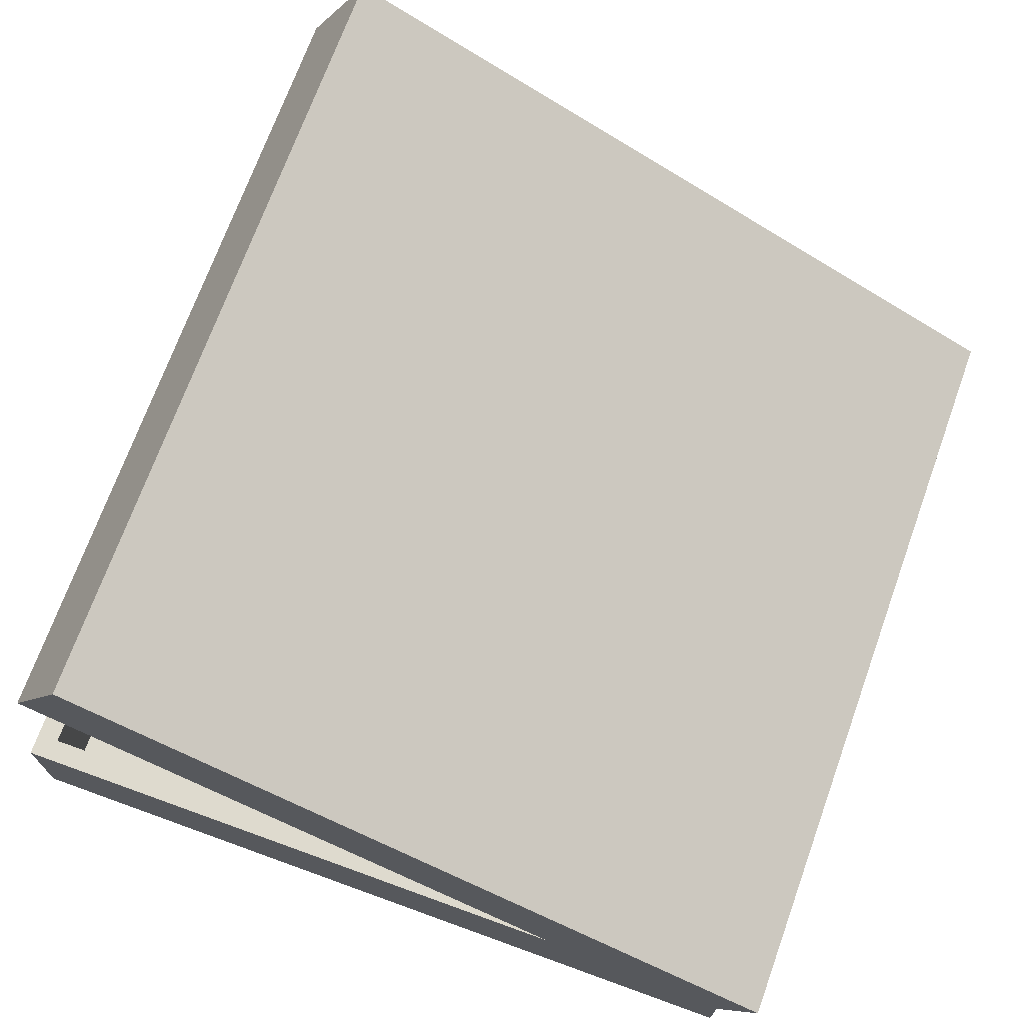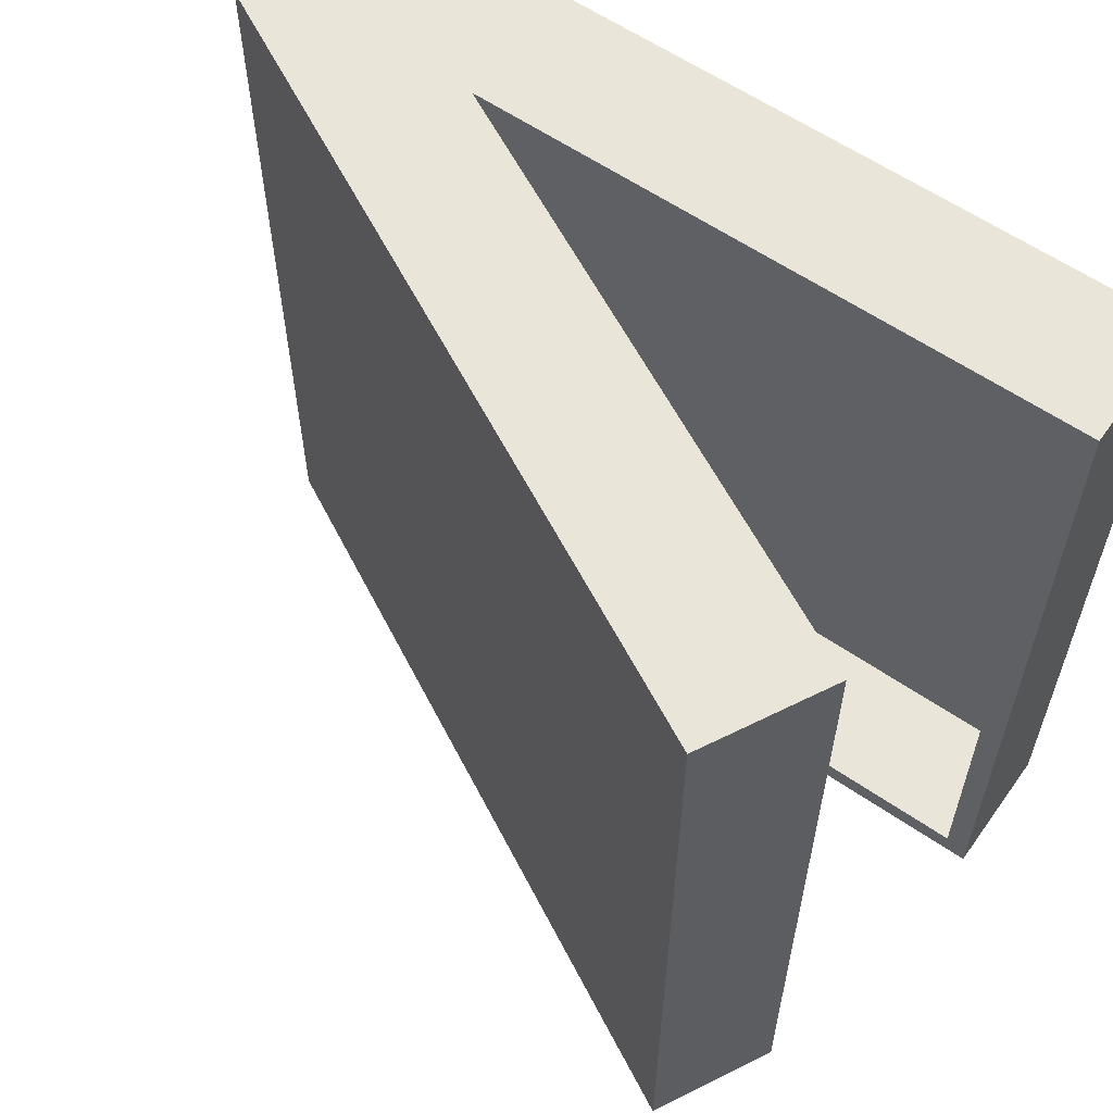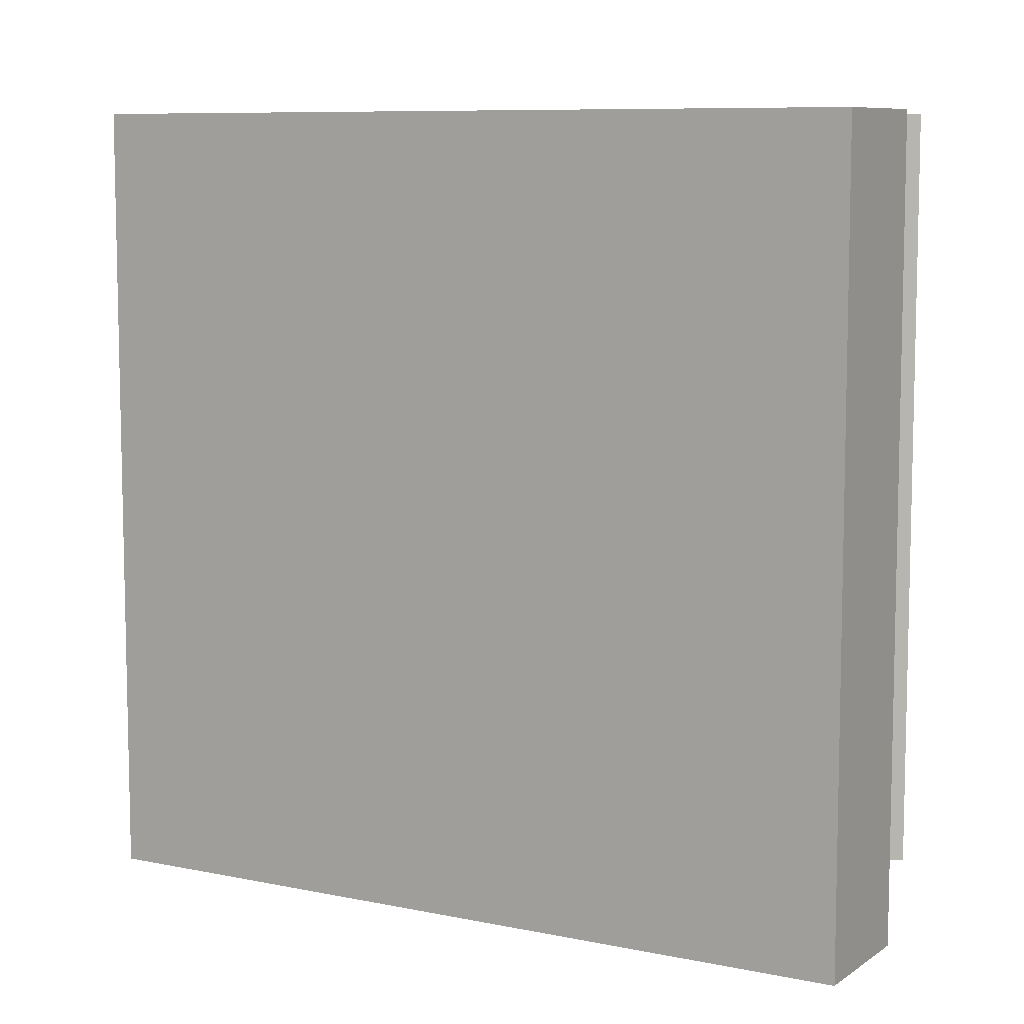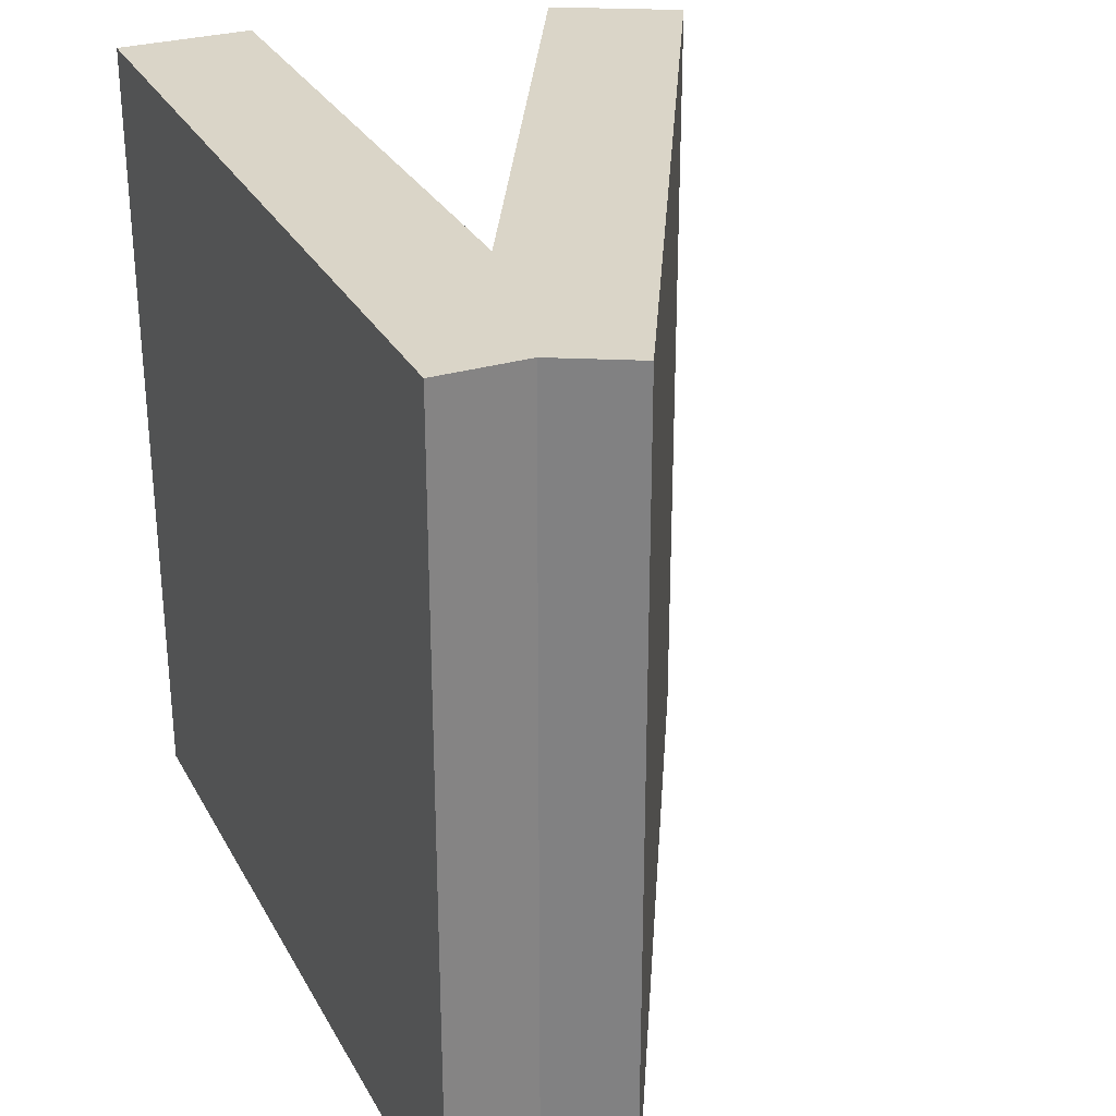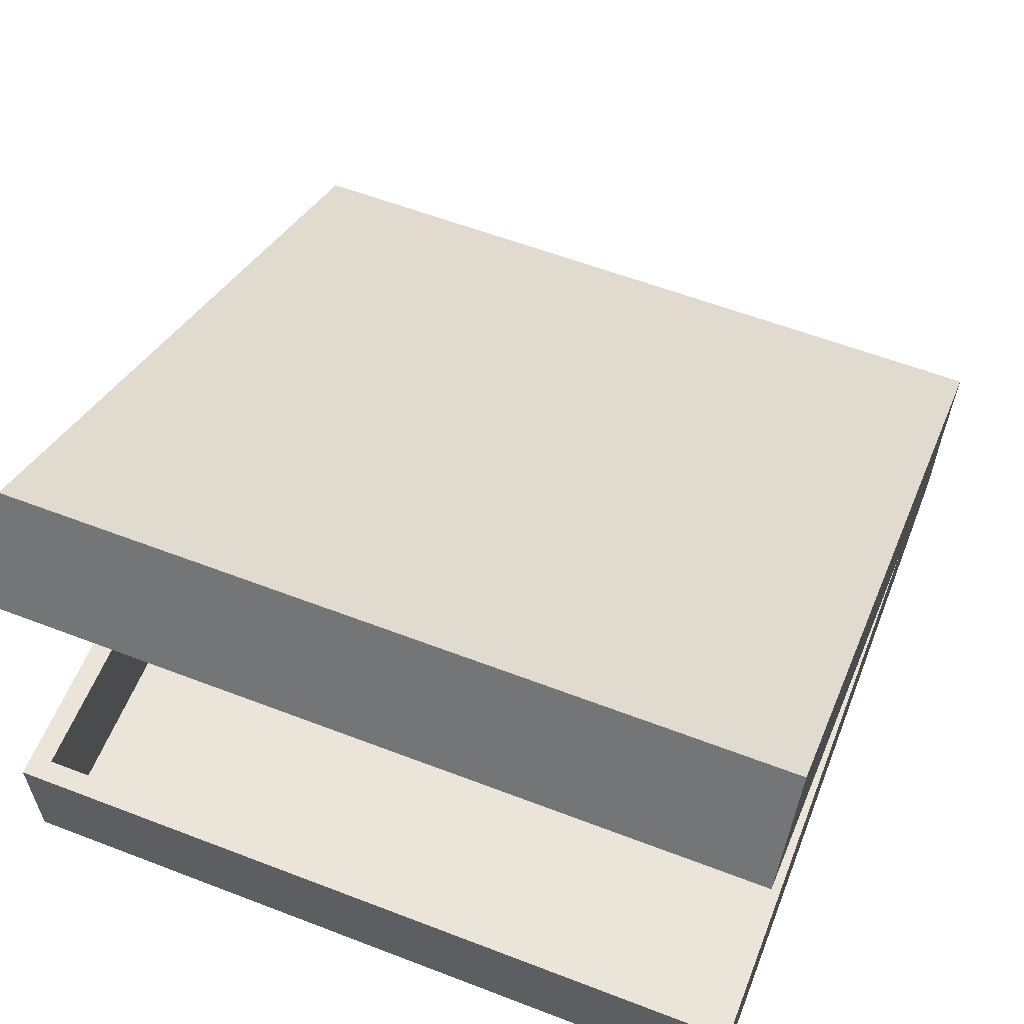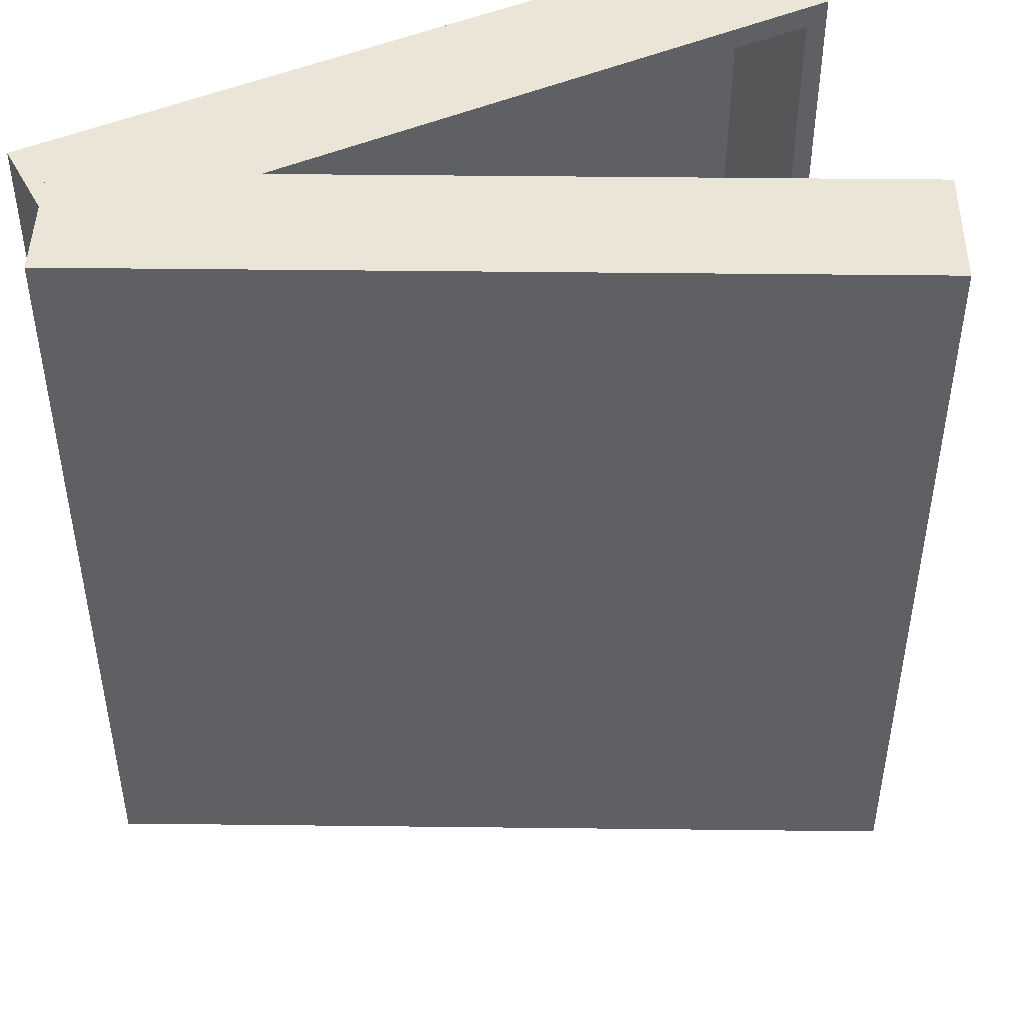
<metadata>
{"format":"obj","ext":"obj","renderer":"f3d","projection":"perspective","resolution":1024,"background":"white","views":[{"elev":71.2,"azim":19.9,"up":"+Y"},{"elev":59.7,"azim":-144.7,"up":"+Z"},{"elev":8.4,"azim":-177.7,"up":"+Z"},{"elev":29.1,"azim":66.2,"up":"+Z"},{"elev":59.2,"azim":-68.5,"up":"+Y"},{"elev":45.9,"azim":153.1,"up":"+Z"}]}
</metadata>
<code>
o Cube.002
v -1.328 -0.1855 2.469
v -1.242 0.3244 2.383
v -1.328 -0.1855 -0.585
v -1.242 0.3244 -0.4993
v 1.726 -0.1855 2.469
v 1.64 0.3244 2.383
v 1.726 -0.1855 -0.585
v 1.64 0.3244 -0.4993
v -1.328 0.3244 2.469
v -1.328 0.3244 -0.585
v 1.726 0.3244 -0.585
v 1.726 0.3244 2.469
v -1.242 -0.1594 2.383
v -1.242 -0.1594 -0.4993
v 1.64 -0.1594 -0.4993
v 1.64 -0.1594 2.383
v -0.9045 1.887 -0.585
v -1.063 1.395 -0.4993
v -0.9045 1.887 2.469
v -1.063 1.395 2.383
v 1.875 0.431 -0.585
v 1.56 0.02026 -0.4993
v 1.875 0.431 2.469
v 1.56 0.02026 2.383
v -1.141 1.436 -0.585
v -1.141 1.436 2.469
v 1.638 -0.02063 2.469
v 1.638 -0.02063 -0.585
v -0.8386 1.823 -0.4993
v -0.8386 1.823 2.383
v 1.784 0.4488 2.383
v 1.784 0.4488 -0.4993
f 1 9 10 3
f 3 10 11 7
f 7 11 12 5
f 5 12 9 1
f 3 7 5 1
f 2 6 16 13
f 2 4 10 9
f 4 8 11 10
f 8 6 12 11
f 6 2 9 12
f 15 14 13 16
f 8 4 14 15
f 6 8 15 16
f 4 2 13 14
f 17 25 26 19
f 19 26 27 23
f 23 27 28 21
f 21 28 25 17
f 19 23 21 17
f 18 22 32 29
f 18 20 26 25
f 20 24 27 26
f 24 22 28 27
f 22 18 25 28
f 31 30 29 32
f 24 20 30 31
f 22 24 31 32
f 20 18 29 30

</code>
